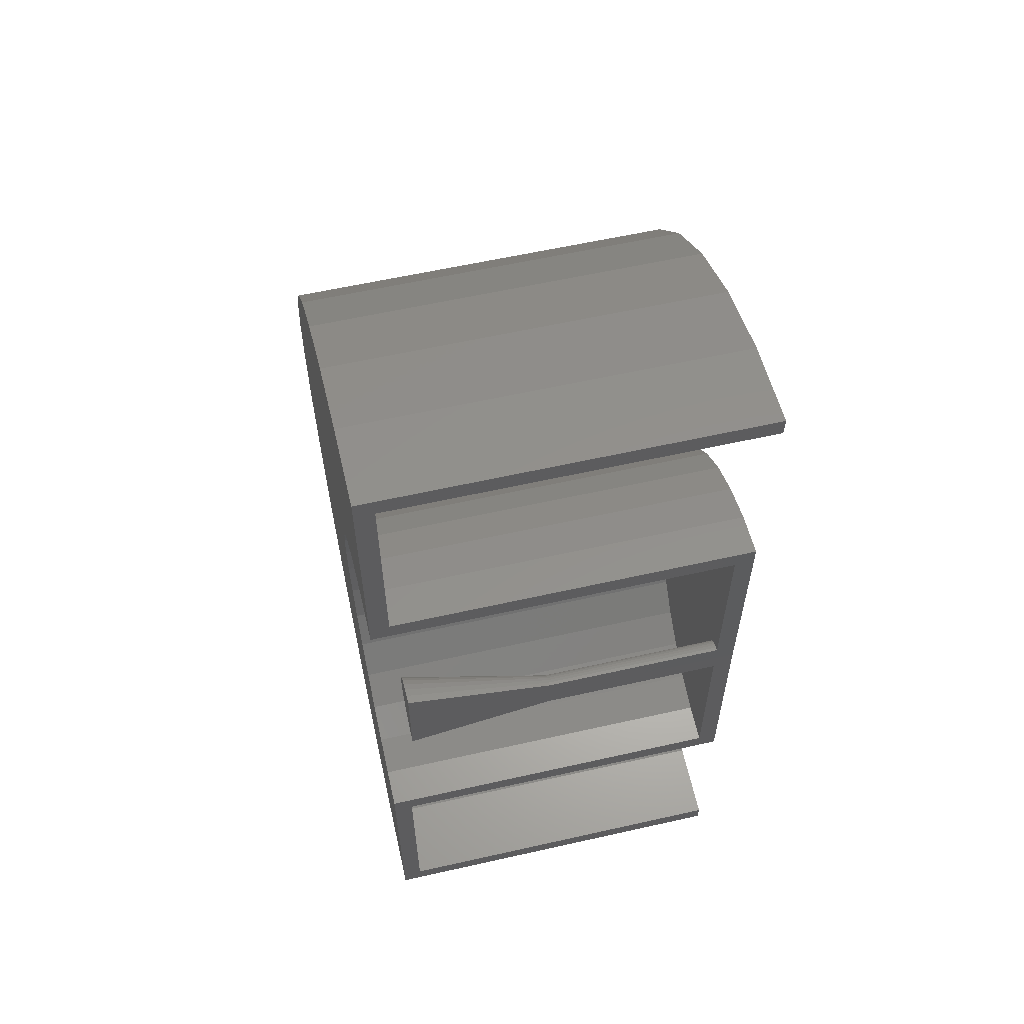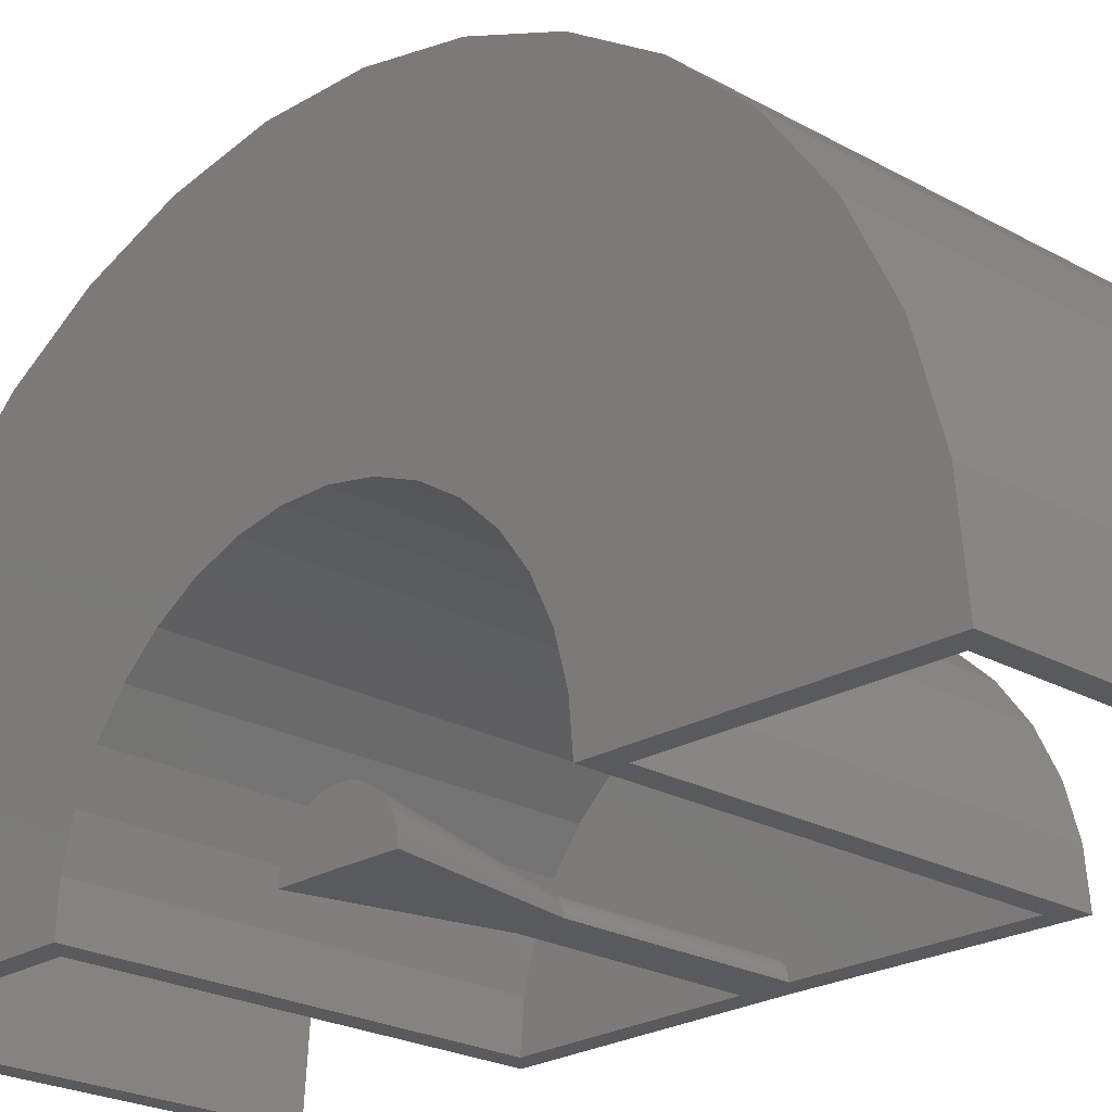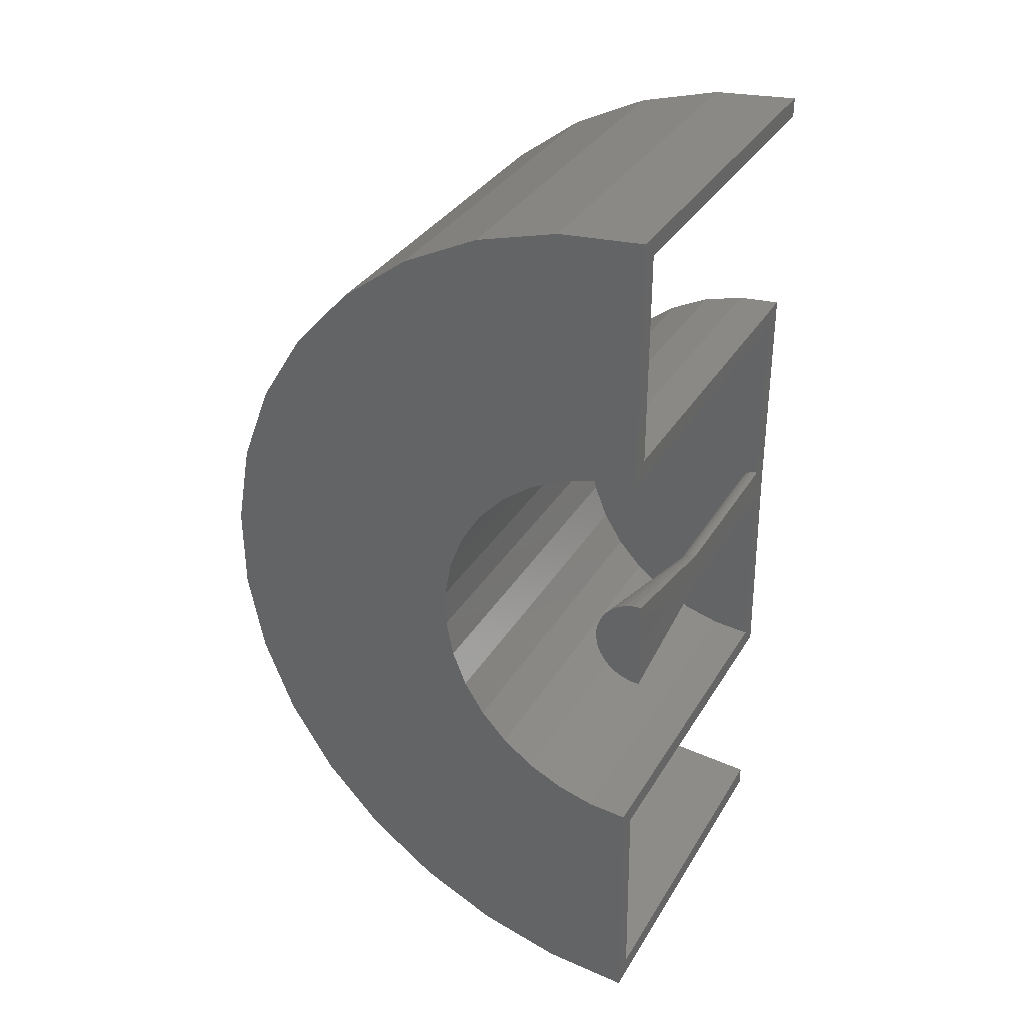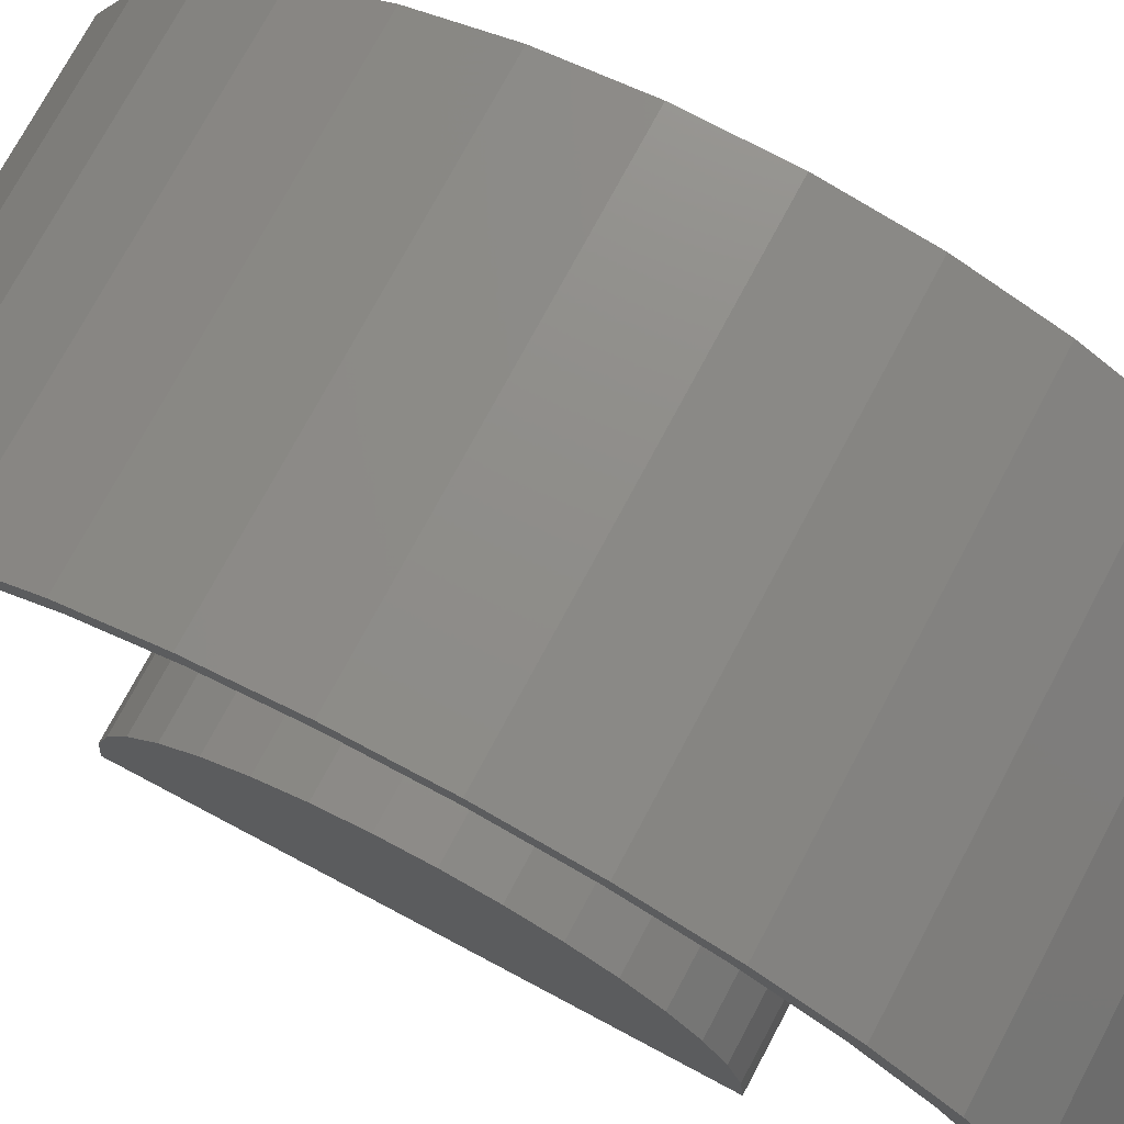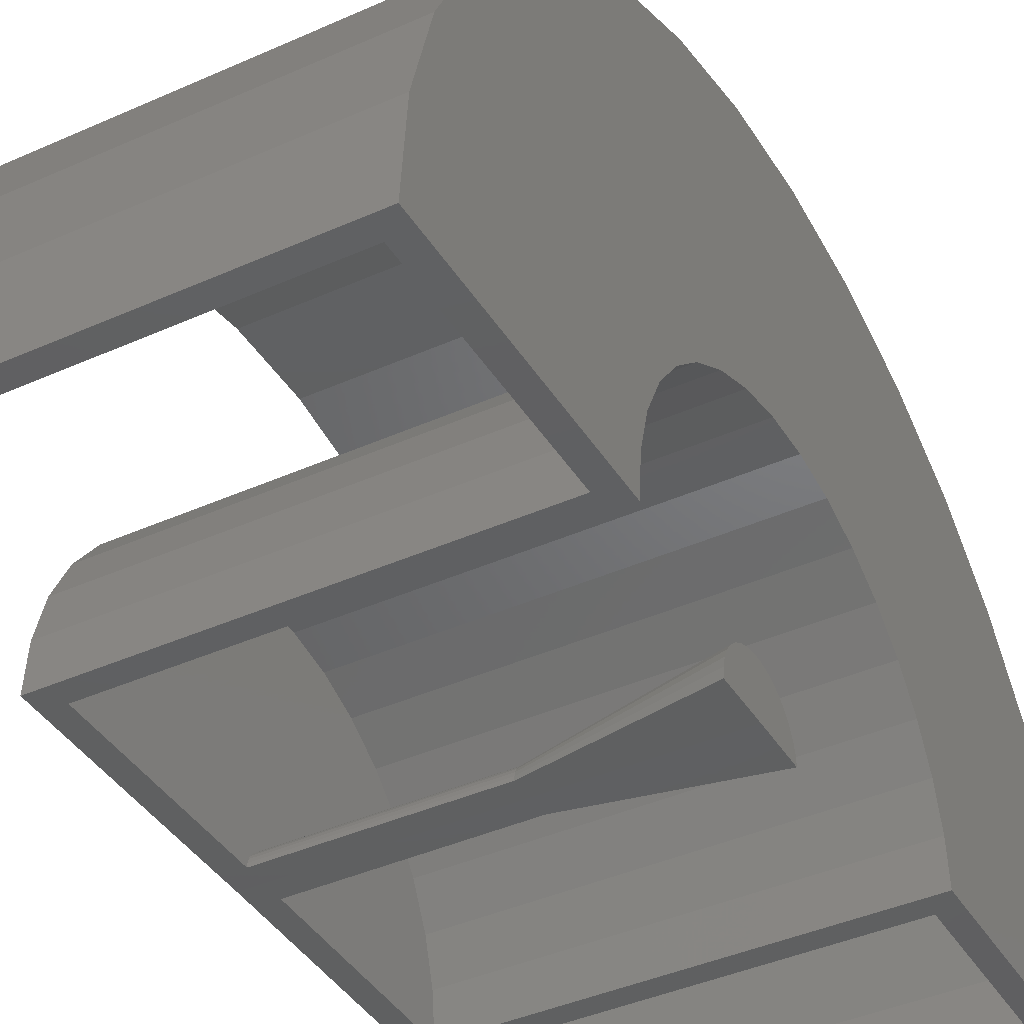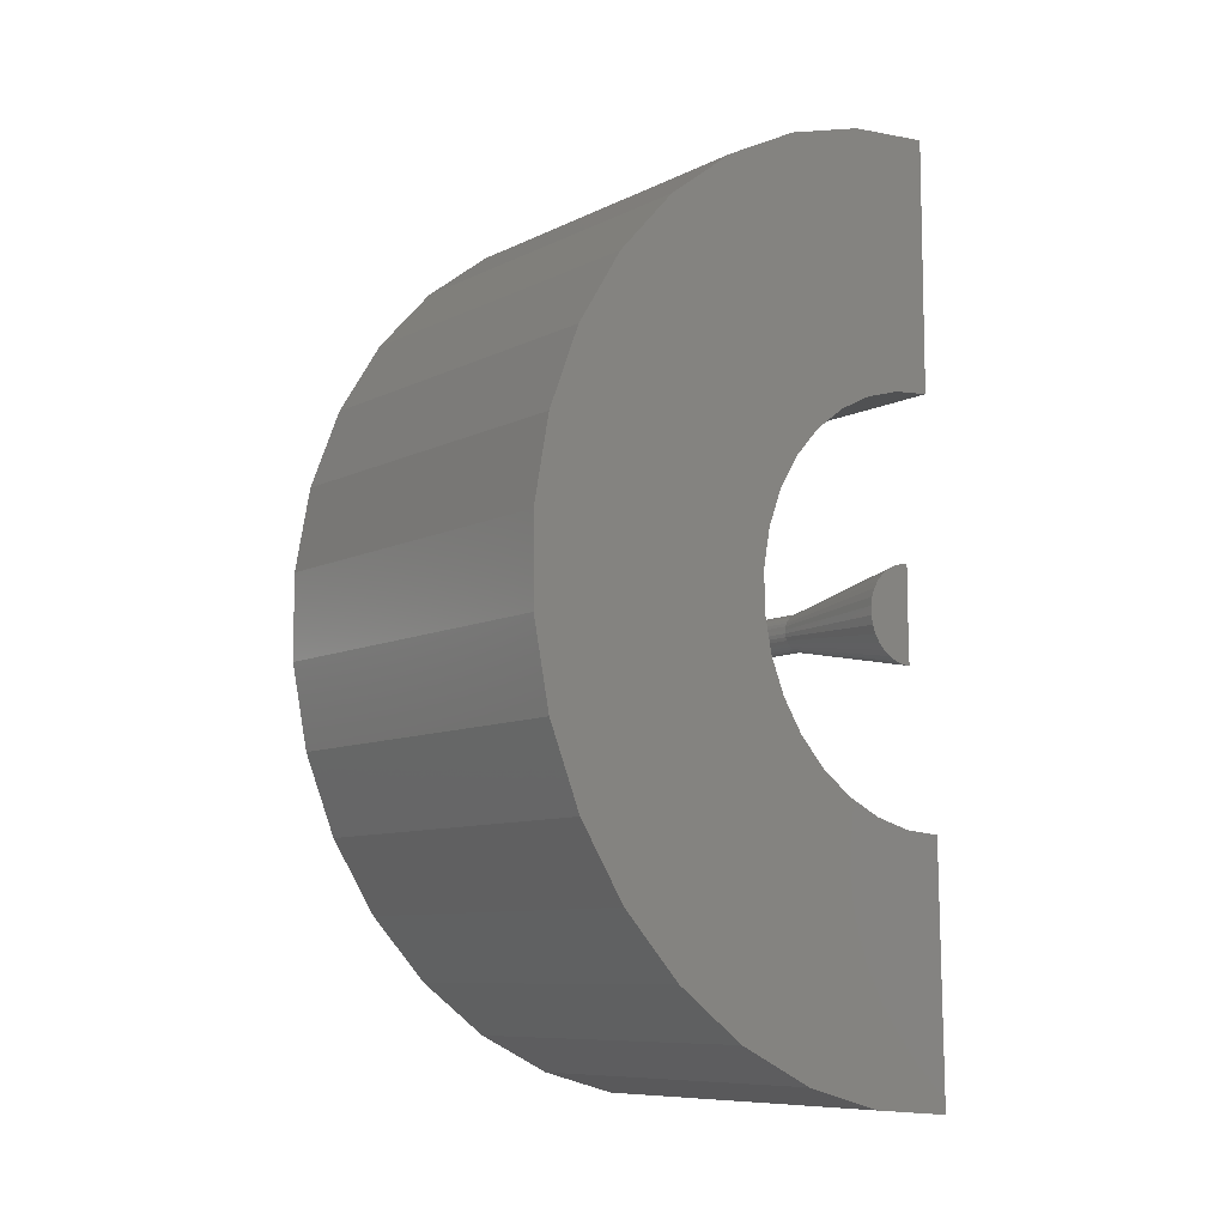
<metadata>
{"format":"stl","ext":"stl","renderer":"f3d","projection":"perspective","resolution":1024,"background":"white","views":[{"elev":59.7,"azim":167.0,"up":"+Y"},{"elev":-22.5,"azim":135.7,"up":"+Z"},{"elev":33.6,"azim":116.7,"up":"+Y"},{"elev":73.9,"azim":-62.0,"up":"+Z"},{"elev":-40.7,"azim":28.8,"up":"+Z"},{"elev":-9.0,"azim":51.9,"up":"+Y"}]}
</metadata>
<code>
# stl→obj: 200 verts, 396 faces
v 0 -1.531 -0.009625
v 0 -1.498 -0.009219
v 0.6497 -1.531 -0.009625
v 0.6168 -1.498 -0.009219
v 0.6497 -1.104 -0.004356
v 0.6168 -1.136 -0.004762
v 0.03289 -1.104 -0.004356
v 0 -1.136 -0.004762
v 0.03289 -0.7829 -0.0004053
v 0 -0.75 0
v 0.3454 -0.7829 -0.0004053
v 0.6003 -0.75 0
v 0.6003 -0.8322 -0.001013
v 0.6003 -0.6678 0
v 0.3454 -0.7171 0
v 0.03289 -0.7171 0
v 0 -0.3635 0
v 0.03289 -0.3964 0
v 0.6168 -0.3635 0
v 0.6497 -0.3964 0
v 0.6168 -0.001645 0
v 0.6497 0.03125 0
v 0 -0.001645 0
v 0 0.03125 0
v 0 -1.131 0.06661
v 0 -1.112 0.1357
v 0 -1.081 0.2001
v 0 -1.038 0.2577
v 0 -0.9856 0.3064
v 0 -0.925 0.3446
v 0 -0.8585 0.371
v 0 -0.7882 0.3846
v 0 -0.7166 0.3851
v 0 -0.6461 0.3723
v 0 -0.5792 0.3467
v 0 -0.5182 0.3093
v 0 -0.4651 0.2612
v 0 -0.4218 0.2042
v 0 -0.3898 0.1401
v 0 -0.3701 0.0713
v 0.6168 -1.131 0.06661
v 0.6168 -1.112 0.1357
v 0.6168 -1.081 0.2001
v 0.6168 -1.038 0.2577
v 0.6168 -0.9856 0.3064
v 0.6168 -0.925 0.3446
v 0.6168 -0.8585 0.371
v 0.6168 -0.7882 0.3846
v 0.6168 -0.7166 0.3851
v 0.6168 -0.6461 0.3723
v 0.6168 -0.5792 0.3467
v 0.6168 -0.5182 0.3093
v 0.6168 -0.4651 0.2612
v 0.6168 -0.4218 0.2042
v 0.6168 -0.3898 0.1401
v 0.6168 -0.3701 0.0713
v 0.6168 -1.451 0.2627
v 0.6168 -0.05257 0.2713
v 0.6168 -1.39 0.3875
v 0.6168 -1.308 0.4989
v 0.6168 -0.1984 0.5058
v 0.6168 -0.1146 0.3953
v 0.6168 -1.487 0.129
v 0.6168 -0.4193 0.6713
v 0.6168 -0.96 0.7183
v 0.6168 -0.5489 0.7208
v 0.6168 -0.8239 0.7447
v 0.6168 -0.6853 0.7456
v 0.6168 -1.089 0.6672
v 0.6168 -0.3012 0.5988
v 0.6168 -1.206 0.5933
v 0.6168 -0.01449 0.138
v 0 -0.8239 0.7447
v 0 -0.96 0.7183
v 0 -1.089 0.6672
v 0 -1.206 0.5933
v 0 -1.308 0.4989
v 0 -1.39 0.3875
v 0 -1.451 0.2627
v 0 -1.487 0.129
v 0 -0.6853 0.7456
v 0 -0.5489 0.7208
v 0 -0.4193 0.6713
v 0 -0.3012 0.5988
v 0 -0.1984 0.5058
v 0 -0.1146 0.3953
v 0 -0.05257 0.2713
v 0 -0.01449 0.138
v 0 0.01784 0.1441
v 0 -0.02192 0.2833
v 0 -0.08666 0.4127
v 0 -0.1742 0.528
v 0 -0.2815 0.6252
v 0 -0.4048 0.7009
v 0 -0.54 0.7525
v 0 -0.6824 0.7783
v 0 -0.8272 0.7774
v 0 -0.9692 0.7499
v 0 -1.104 0.6965
v 0 -1.226 0.6193
v 0 -1.332 0.5209
v 0 -1.418 0.4045
v 0 -1.482 0.2743
v 0 -1.52 0.1346
v 0.6497 -1.52 0.1346
v 0.6497 -1.482 0.2743
v 0.6497 -1.418 0.4045
v 0.6497 -1.332 0.5209
v 0.6497 -1.226 0.6193
v 0.6497 -1.104 0.6965
v 0.6497 -0.9692 0.7499
v 0.6497 -0.8272 0.7774
v 0.6497 -0.6824 0.7783
v 0.6497 -0.54 0.7525
v 0.6497 -0.4048 0.7009
v 0.6497 -0.2815 0.6252
v 0.6497 -0.1742 0.528
v 0.6497 -0.08666 0.4127
v 0.6497 -0.02192 0.2833
v 0.6497 0.01784 0.1441
v 0.6497 -0.9101 0.3153
v 0.6497 -0.8492 0.3394
v 0.6497 -1.014 0.2358
v 0.6497 -1.053 0.1831
v 0.6497 -1.081 0.1241
v 0.6497 -0.4894 0.239
v 0.6497 -0.4498 0.1868
v 0.6497 -0.4204 0.1282
v 0.6497 -0.7849 0.3519
v 0.6497 -0.7194 0.3523
v 0.6497 -1.098 0.06094
v 0.6497 -0.9655 0.2803
v 0.6497 -0.5938 0.3172
v 0.6497 -0.655 0.3406
v 0.6497 -0.5379 0.283
v 0.6497 -0.4024 0.06523
v 0.03289 -0.7849 0.3519
v 0.03289 -0.8492 0.3394
v 0.03289 -0.9101 0.3153
v 0.03289 -0.9655 0.2803
v 0.03289 -1.014 0.2358
v 0.03289 -1.053 0.1831
v 0.03289 -1.081 0.1241
v 0.03289 -1.098 0.06094
v 0.03289 -0.7194 0.3523
v 0.03289 -0.655 0.3406
v 0.03289 -0.5938 0.3172
v 0.03289 -0.5379 0.283
v 0.03289 -0.4894 0.239
v 0.03289 -0.4498 0.1868
v 0.03289 -0.4204 0.1282
v 0.03289 -0.4024 0.06523
v 0.03289 -0.7824 0.005669
v 0.03289 -0.7808 0.01155
v 0.03289 -0.7781 0.01703
v 0.03289 -0.7745 0.02193
v 0.03289 -0.7701 0.02608
v 0.03289 -0.7649 0.02933
v 0.03289 -0.7592 0.03157
v 0.03289 -0.7532 0.03273
v 0.03289 -0.7472 0.03277
v 0.03289 -0.7412 0.03168
v 0.03289 -0.7355 0.02951
v 0.03289 -0.7303 0.02632
v 0.03289 -0.7258 0.02223
v 0.03289 -0.7221 0.01738
v 0.03289 -0.7193 0.01193
v 0.03289 -0.7177 0.006068
v 0.3454 -0.7824 0.005669
v 0.3454 -0.7808 0.01155
v 0.3454 -0.7781 0.01703
v 0.3454 -0.7745 0.02193
v 0.3454 -0.7701 0.02608
v 0.3454 -0.7649 0.02933
v 0.3454 -0.7592 0.03157
v 0.3454 -0.7532 0.03273
v 0.3454 -0.7472 0.03277
v 0.3454 -0.7412 0.03168
v 0.3454 -0.7355 0.02951
v 0.3454 -0.7303 0.02632
v 0.3454 -0.7258 0.02223
v 0.3454 -0.7221 0.01738
v 0.3454 -0.7193 0.01193
v 0.3454 -0.7177 0.006068
v 0.6003 -0.6802 0.04344
v 0.6003 -0.6734 0.02982
v 0.6003 -0.6894 0.05558
v 0.6003 -0.7007 0.06581
v 0.6003 -0.7137 0.07377
v 0.6003 -0.7279 0.07921
v 0.6003 -0.7429 0.08193
v 0.6003 -0.7581 0.08183
v 0.6003 -0.7731 0.07893
v 0.6003 -0.7872 0.07332
v 0.6003 -0.8001 0.06519
v 0.6003 -0.8113 0.05483
v 0.6003 -0.8204 0.04258
v 0.6003 -0.831 0.01417
v 0.6003 -0.827 0.02887
v 0.6003 -0.6692 0.01517
f 1 2 3
f 3 2 4
f 3 4 5
f 5 4 6
f 5 6 7
f 7 6 8
f 7 8 9
f 9 8 10
f 9 10 11
f 11 10 12
f 11 12 13
f 14 12 15
f 15 12 10
f 15 10 16
f 16 10 17
f 16 17 18
f 18 17 19
f 18 19 20
f 20 19 21
f 20 21 22
f 22 21 23
f 22 23 24
f 10 8 25
f 10 25 26
f 10 26 27
f 10 27 28
f 10 28 29
f 10 29 30
f 10 30 31
f 10 31 32
f 10 32 33
f 10 33 34
f 10 34 35
f 10 35 36
f 10 36 37
f 10 37 38
f 10 38 39
f 10 39 40
f 10 40 17
f 8 6 25
f 25 6 41
f 25 41 26
f 26 41 42
f 26 42 27
f 27 42 43
f 27 43 28
f 28 43 44
f 28 44 29
f 29 44 45
f 29 45 30
f 30 45 46
f 30 46 31
f 31 46 47
f 31 47 32
f 32 47 48
f 32 48 33
f 33 48 49
f 33 49 34
f 34 49 50
f 34 50 35
f 35 50 51
f 35 51 36
f 36 51 52
f 36 52 37
f 37 52 53
f 37 53 38
f 38 53 54
f 38 54 39
f 39 54 55
f 39 55 40
f 40 55 56
f 40 56 17
f 17 56 19
f 57 47 46
f 57 46 45
f 44 57 45
f 41 6 4
f 52 51 58
f 58 53 52
f 59 60 61
f 59 61 62
f 59 62 49
f 59 49 48
f 59 48 47
f 59 47 57
f 63 57 44
f 63 44 43
f 63 43 42
f 63 42 41
f 63 41 4
f 64 65 66
f 66 65 67
f 66 67 68
f 65 64 69
f 69 64 70
f 69 70 71
f 71 70 61
f 71 61 60
f 49 62 50
f 50 62 58
f 50 58 51
f 55 54 72
f 72 54 53
f 72 53 58
f 19 56 21
f 21 56 55
f 21 55 72
f 73 65 74
f 74 65 69
f 74 69 75
f 75 69 71
f 75 71 76
f 76 71 60
f 76 60 77
f 77 60 59
f 77 59 78
f 78 59 57
f 78 57 79
f 79 57 63
f 79 63 80
f 80 63 4
f 80 4 2
f 65 73 67
f 67 73 81
f 67 81 68
f 68 81 82
f 68 82 66
f 66 82 83
f 66 83 64
f 64 83 84
f 64 84 70
f 70 84 85
f 70 85 61
f 61 85 86
f 61 86 62
f 62 86 87
f 62 87 58
f 58 87 88
f 58 88 72
f 72 88 23
f 72 23 21
f 89 24 23
f 89 23 88
f 89 88 90
f 88 87 90
f 90 87 86
f 90 86 91
f 91 86 85
f 91 85 92
f 92 85 84
f 92 84 93
f 93 84 83
f 93 83 94
f 94 83 82
f 94 82 95
f 95 82 81
f 95 81 96
f 96 81 73
f 96 73 97
f 97 73 74
f 97 74 98
f 98 74 75
f 98 75 99
f 99 75 76
f 99 76 100
f 100 76 77
f 100 77 101
f 101 77 78
f 101 78 102
f 102 78 79
f 102 79 103
f 103 79 80
f 103 80 104
f 104 80 1
f 1 80 2
f 1 3 104
f 104 3 105
f 104 105 103
f 103 105 106
f 103 106 102
f 102 106 107
f 102 107 101
f 101 107 108
f 101 108 100
f 100 108 109
f 100 109 99
f 99 109 110
f 99 110 98
f 98 110 111
f 98 111 97
f 97 111 112
f 97 112 96
f 96 112 113
f 96 113 95
f 95 113 114
f 95 114 94
f 94 114 115
f 94 115 93
f 93 115 116
f 93 116 92
f 92 116 117
f 92 117 91
f 91 117 118
f 91 118 90
f 90 118 119
f 90 119 89
f 89 119 120
f 89 120 24
f 24 120 22
f 121 122 106
f 123 105 124
f 124 105 125
f 120 126 127
f 127 128 120
f 107 106 122
f 107 122 129
f 107 129 130
f 107 130 118
f 107 118 117
f 107 117 108
f 3 5 131
f 3 131 125
f 3 125 105
f 113 112 114
f 114 112 111
f 114 111 115
f 115 111 110
f 115 110 116
f 116 110 109
f 116 109 117
f 117 109 108
f 105 123 106
f 106 123 132
f 106 132 121
f 133 119 134
f 134 119 118
f 134 118 130
f 126 120 135
f 135 120 119
f 135 119 133
f 120 128 22
f 22 128 136
f 22 136 20
f 137 122 138
f 138 122 121
f 138 121 139
f 139 121 132
f 139 132 140
f 140 132 123
f 140 123 141
f 141 123 124
f 141 124 142
f 142 124 125
f 142 125 143
f 143 125 131
f 143 131 144
f 144 131 5
f 144 5 7
f 122 137 129
f 129 137 145
f 129 145 130
f 130 145 146
f 130 146 134
f 134 146 147
f 134 147 133
f 133 147 148
f 133 148 135
f 135 148 149
f 135 149 126
f 126 149 150
f 126 150 127
f 127 150 151
f 127 151 128
f 128 151 152
f 128 152 136
f 136 152 18
f 136 18 20
f 146 145 137
f 144 7 9
f 144 9 153
f 144 153 154
f 144 154 155
f 144 155 156
f 144 156 157
f 144 157 158
f 144 158 159
f 144 159 160
f 144 160 161
f 144 161 152
f 144 152 151
f 144 151 143
f 152 161 162
f 152 162 163
f 152 163 164
f 152 164 165
f 152 165 166
f 152 166 167
f 152 167 168
f 152 168 16
f 152 16 18
f 143 151 142
f 142 151 150
f 142 150 141
f 141 150 149
f 141 149 140
f 140 149 148
f 140 148 139
f 139 148 147
f 139 147 138
f 138 147 146
f 138 146 137
f 9 11 153
f 153 11 169
f 153 169 154
f 154 169 170
f 154 170 155
f 155 170 171
f 155 171 156
f 156 171 172
f 156 172 157
f 157 172 173
f 157 173 158
f 158 173 174
f 158 174 159
f 159 174 175
f 159 175 160
f 160 175 176
f 160 176 161
f 161 176 177
f 161 177 162
f 162 177 178
f 162 178 163
f 163 178 179
f 163 179 164
f 164 179 180
f 164 180 165
f 165 180 181
f 165 181 166
f 166 181 182
f 166 182 167
f 167 182 183
f 167 183 168
f 168 183 184
f 168 184 16
f 16 184 15
f 182 185 186
f 182 186 183
f 186 184 183
f 181 187 185
f 181 185 182
f 180 188 187
f 180 187 181
f 179 189 188
f 179 188 180
f 178 190 189
f 178 189 179
f 177 191 190
f 177 190 178
f 176 192 191
f 176 191 177
f 175 193 192
f 175 192 176
f 174 194 193
f 174 193 175
f 173 195 194
f 173 194 174
f 172 196 195
f 172 195 173
f 171 197 196
f 171 196 172
f 170 198 199
f 199 197 170
f 170 197 171
f 11 13 169
f 169 13 198
f 169 198 170
f 14 15 200
f 200 15 184
f 200 184 186
f 191 192 193
f 191 193 190
f 190 193 194
f 190 194 189
f 189 194 195
f 189 195 188
f 188 195 196
f 198 13 12
f 198 12 14
f 198 14 200
f 198 200 186
f 198 186 199
f 199 186 197
f 197 186 185
f 197 185 196
f 196 185 187
f 196 187 188

</code>
